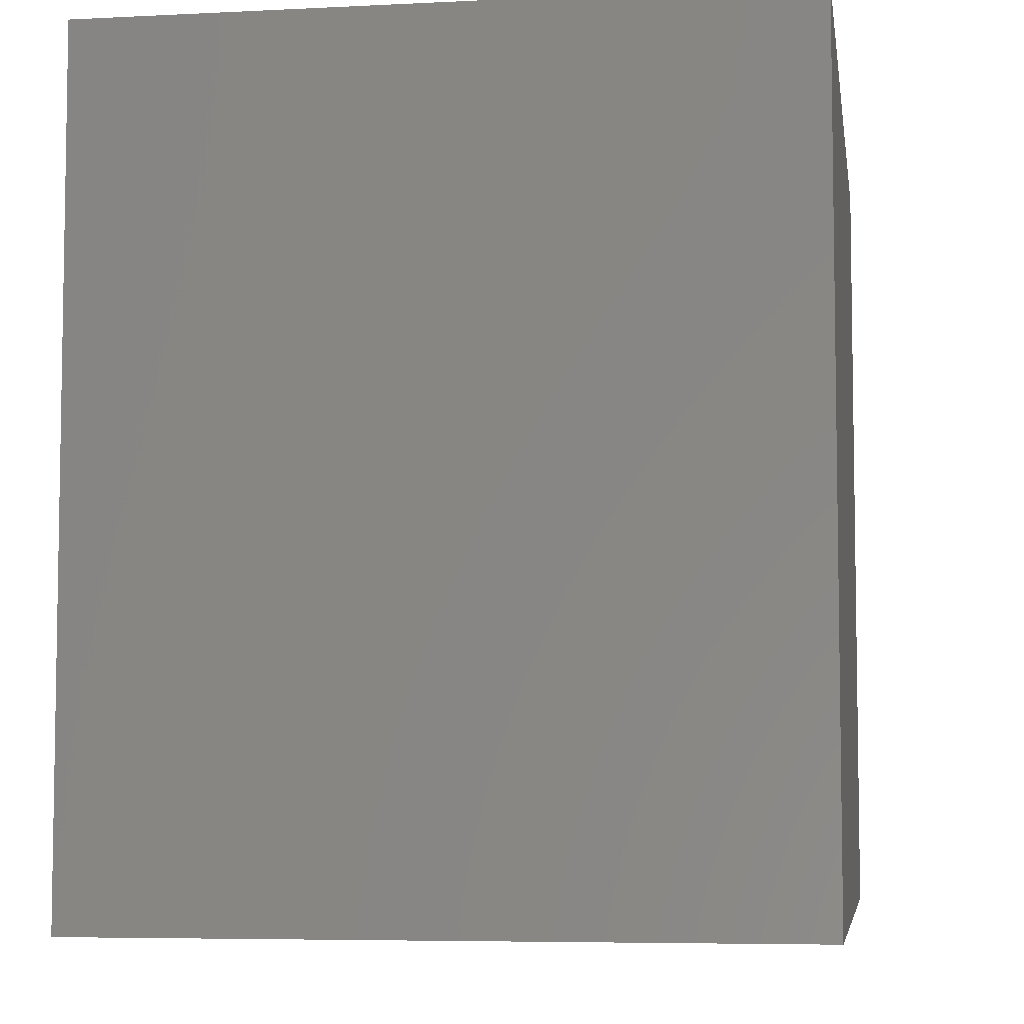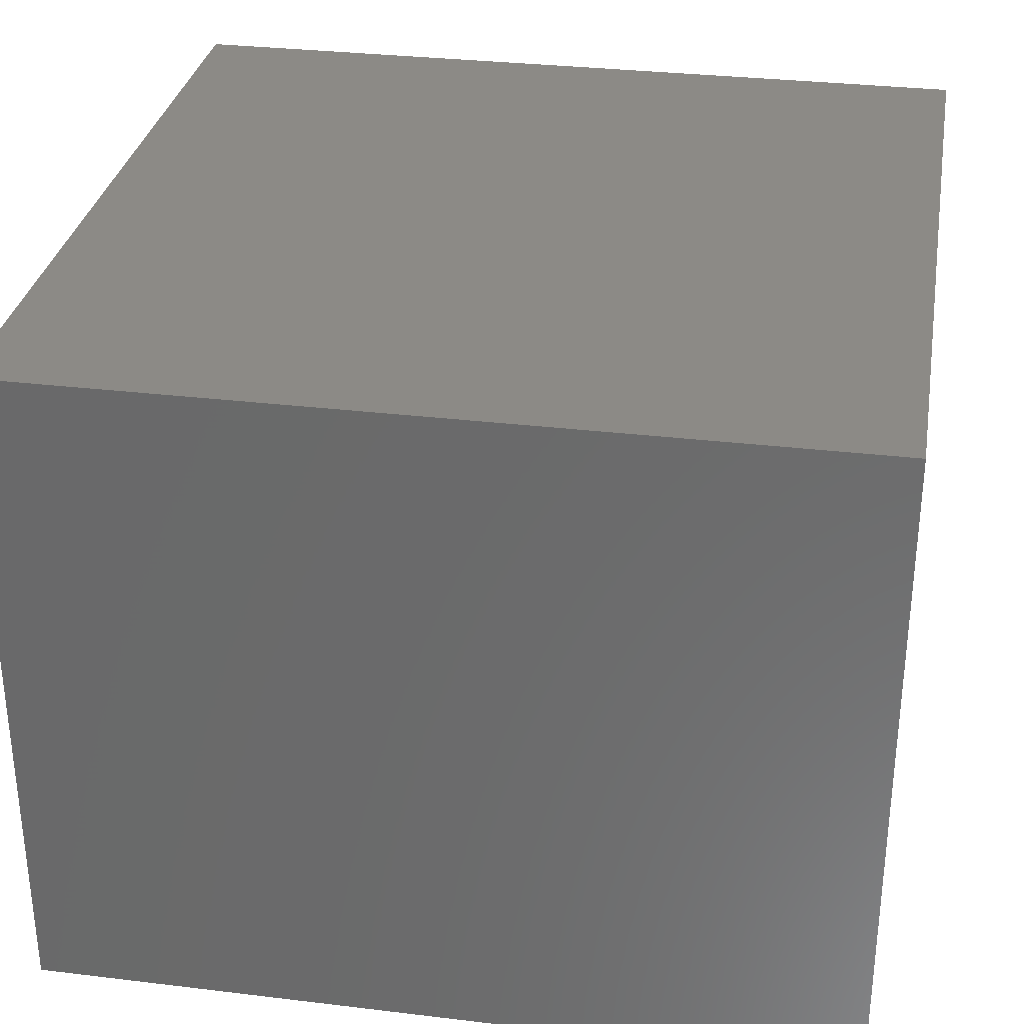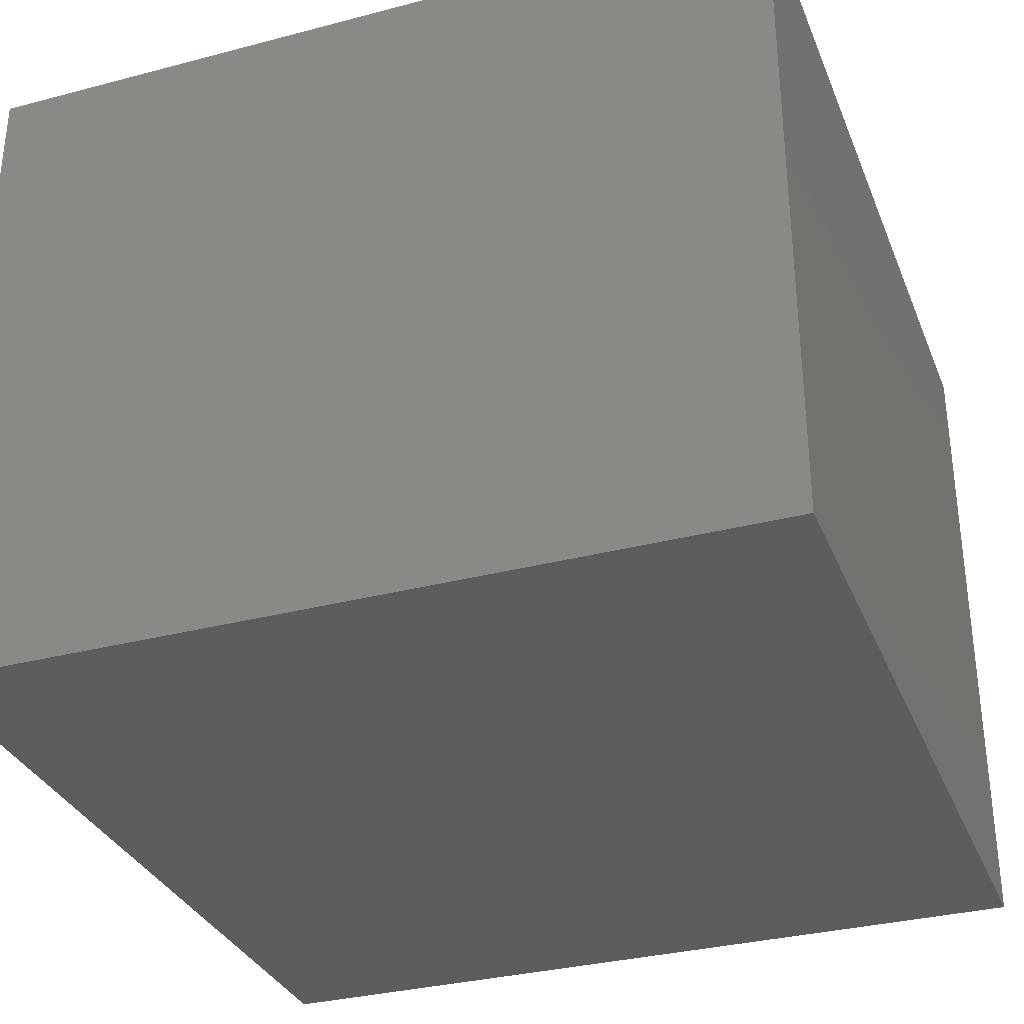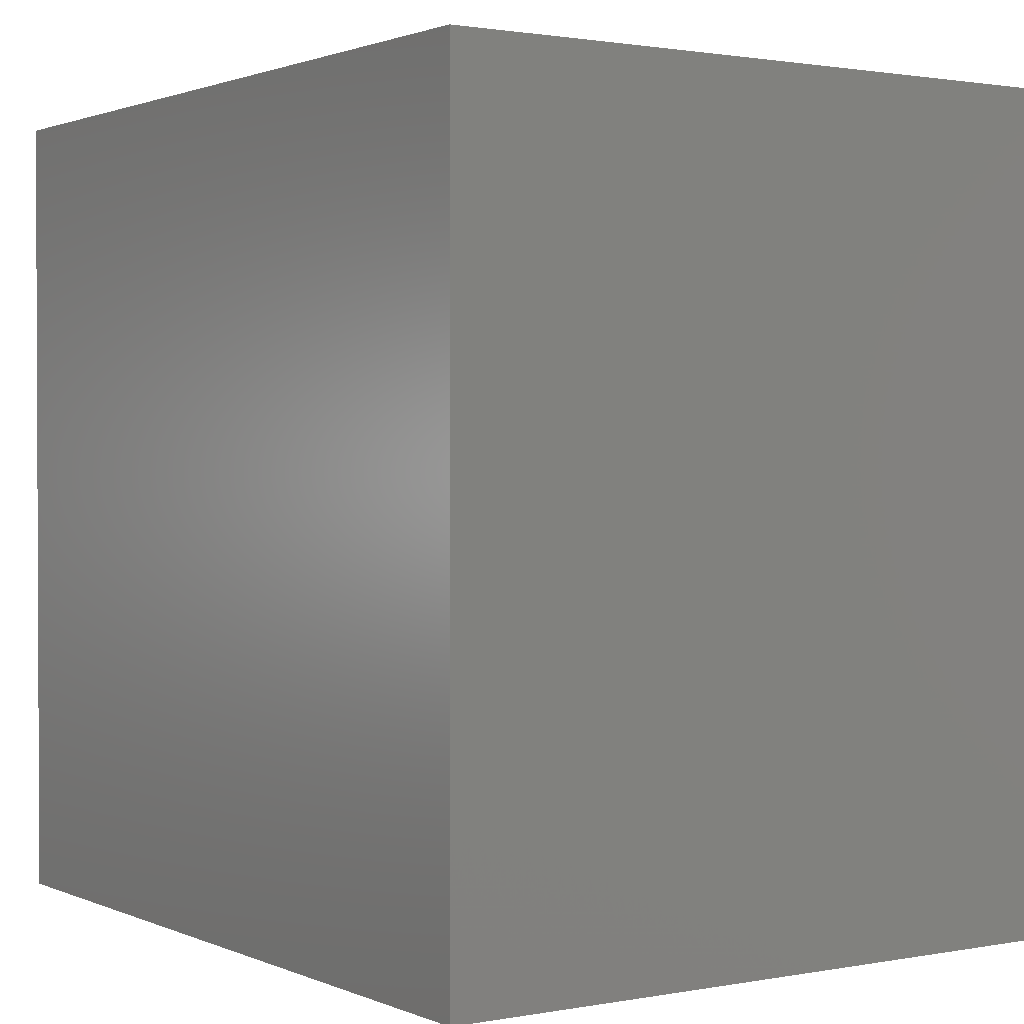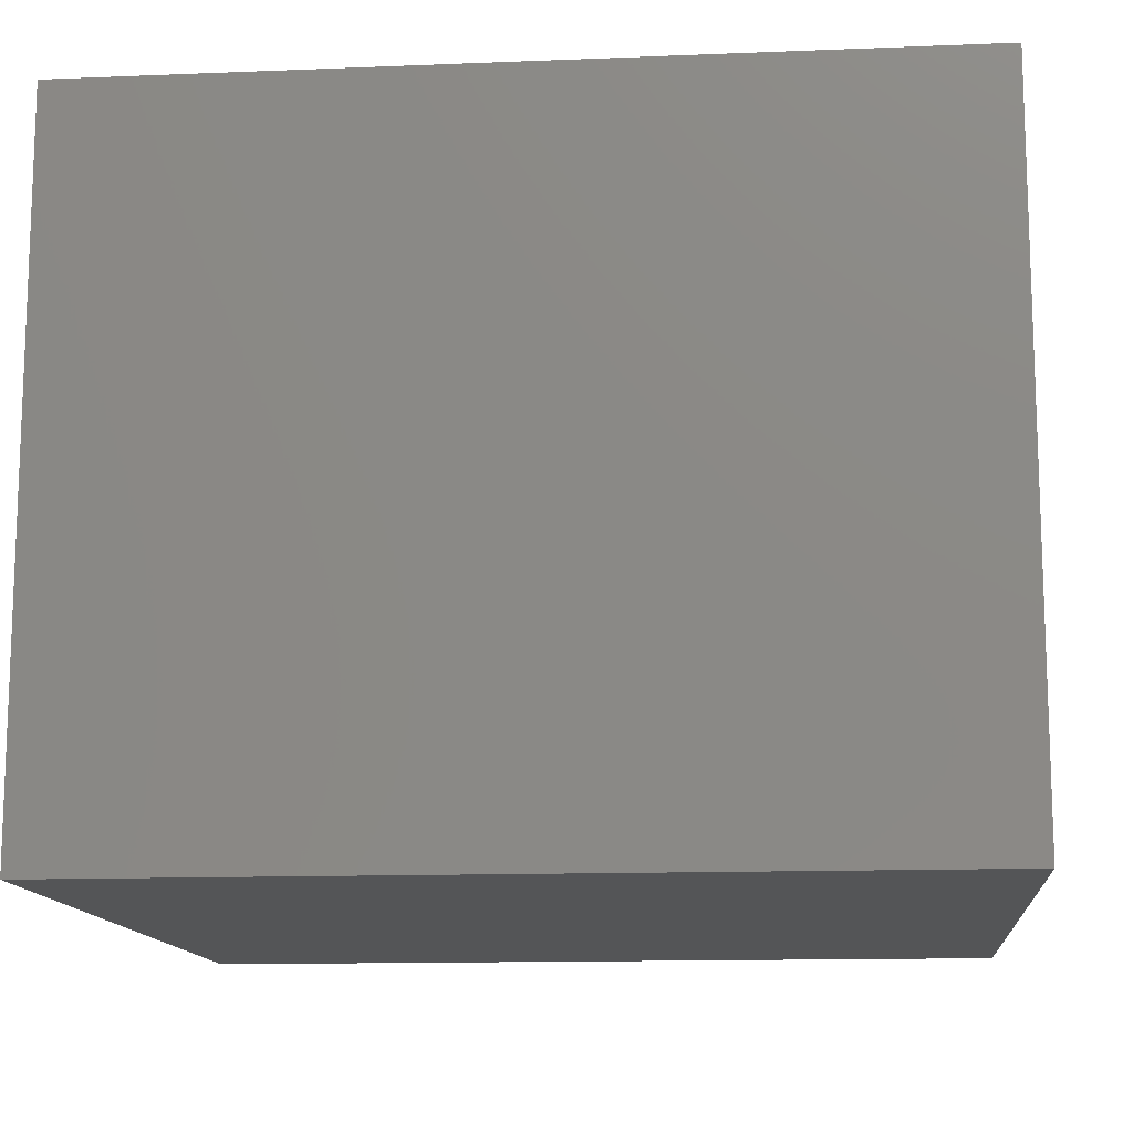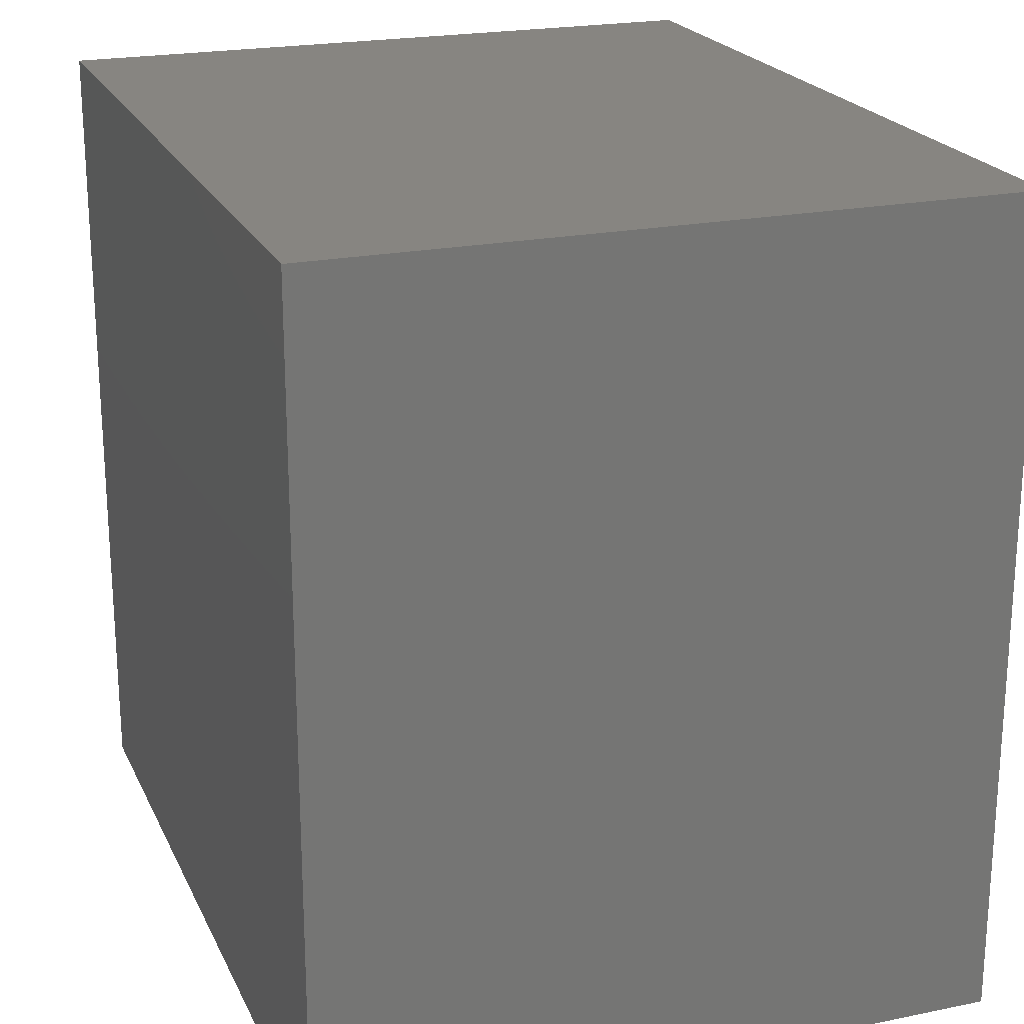
<metadata>
{"format":"stl","ext":"stl","renderer":"f3d","projection":"perspective","resolution":1024,"background":"white","views":[{"elev":-6.0,"azim":98.7,"up":"+Y"},{"elev":31.5,"azim":-170.3,"up":"+Z"},{"elev":-32.7,"azim":110.0,"up":"+Z"},{"elev":1.4,"azim":56.0,"up":"+Y"},{"elev":-13.0,"azim":5.3,"up":"+Z"},{"elev":21.6,"azim":-109.8,"up":"+Y"}]}
</metadata>
<code>
# stl→obj: 8 verts, 12 faces
v 0 -18.38 23
v 18.67 -36.75 23
v 18.67 -18.38 23
v 0 -36.75 23
v 0 -36.75 7.667
v 0 -18.38 7.667
v 18.67 -18.38 7.667
v 18.67 -36.75 7.667
f 1 2 3
f 2 1 4
f 5 1 6
f 1 5 4
f 2 7 3
f 7 2 8
f 5 7 8
f 7 5 6
f 7 1 3
f 1 7 6
f 5 2 4
f 2 5 8

</code>
